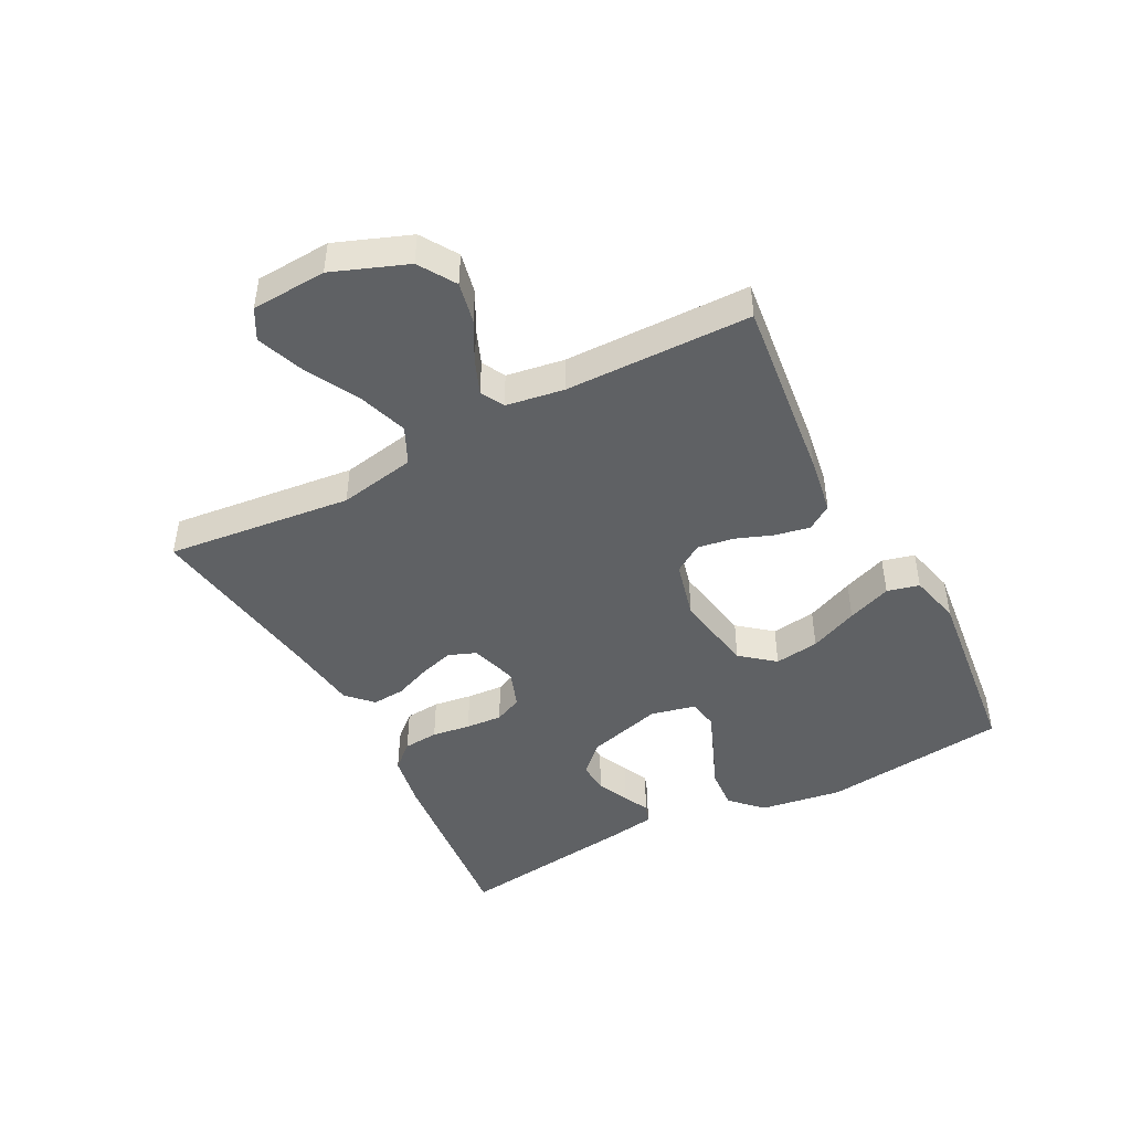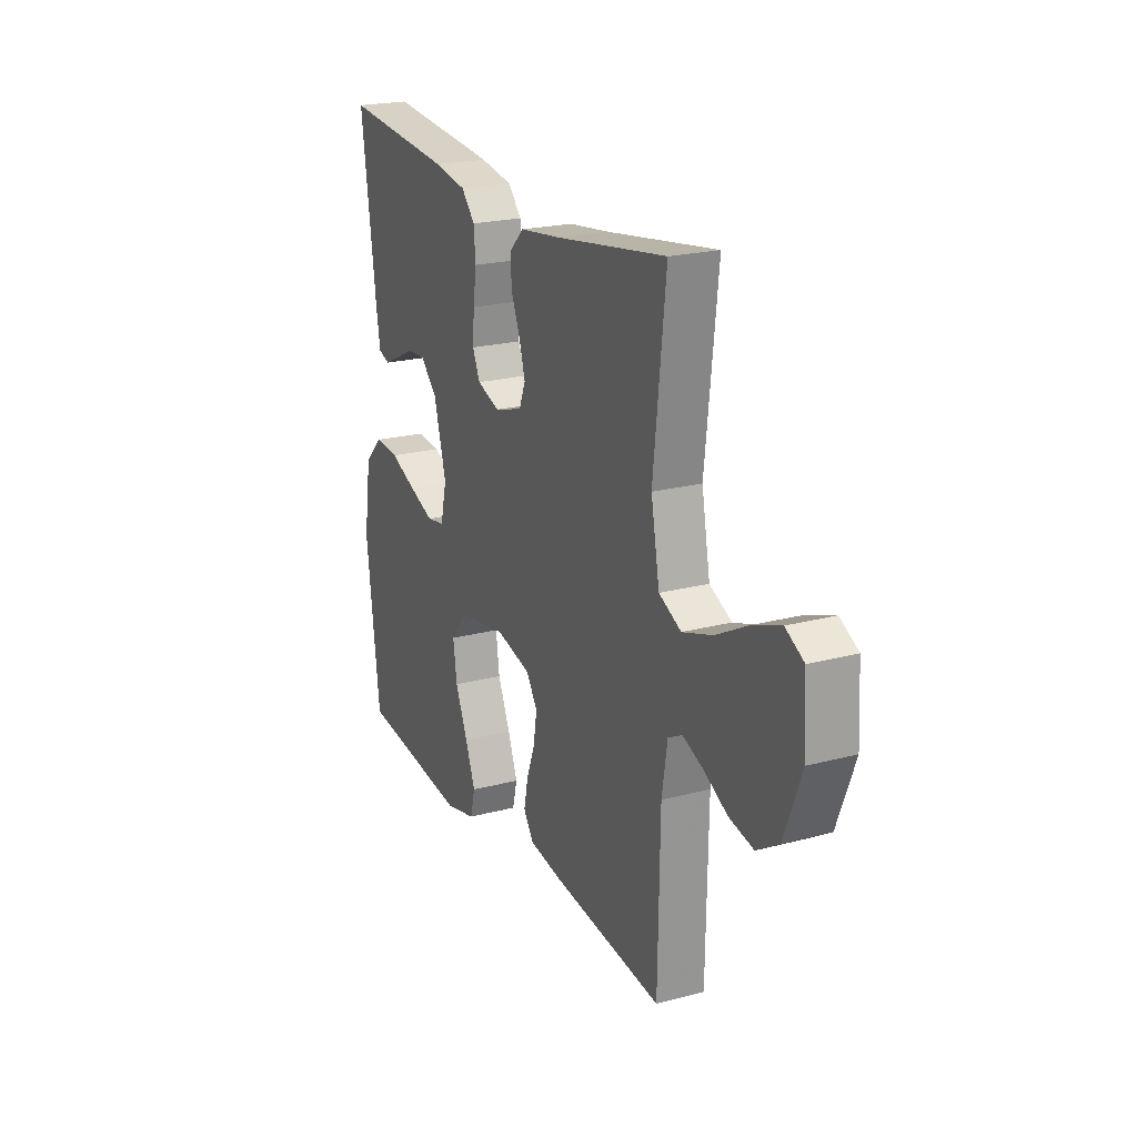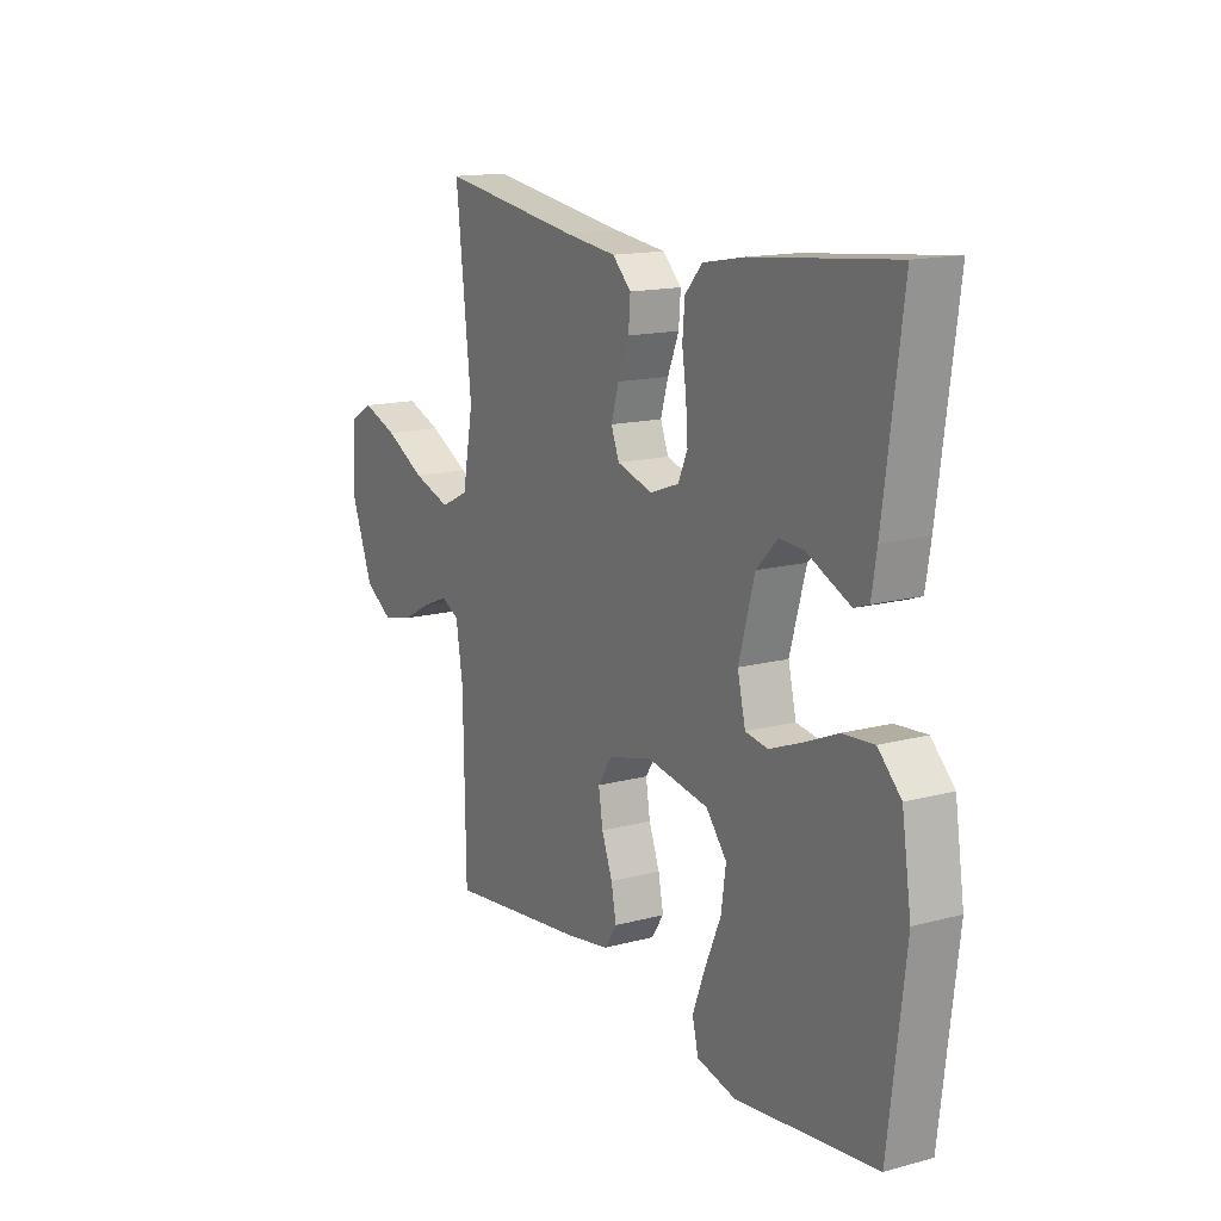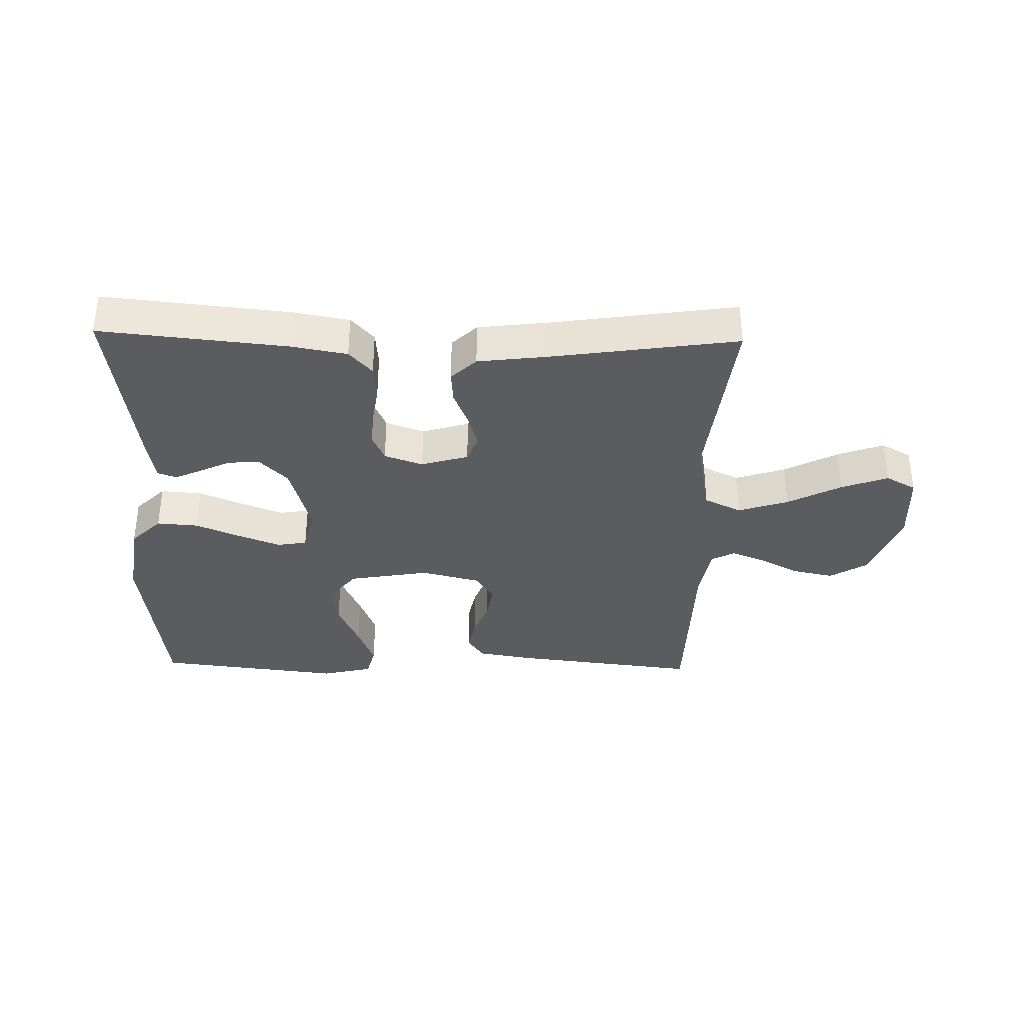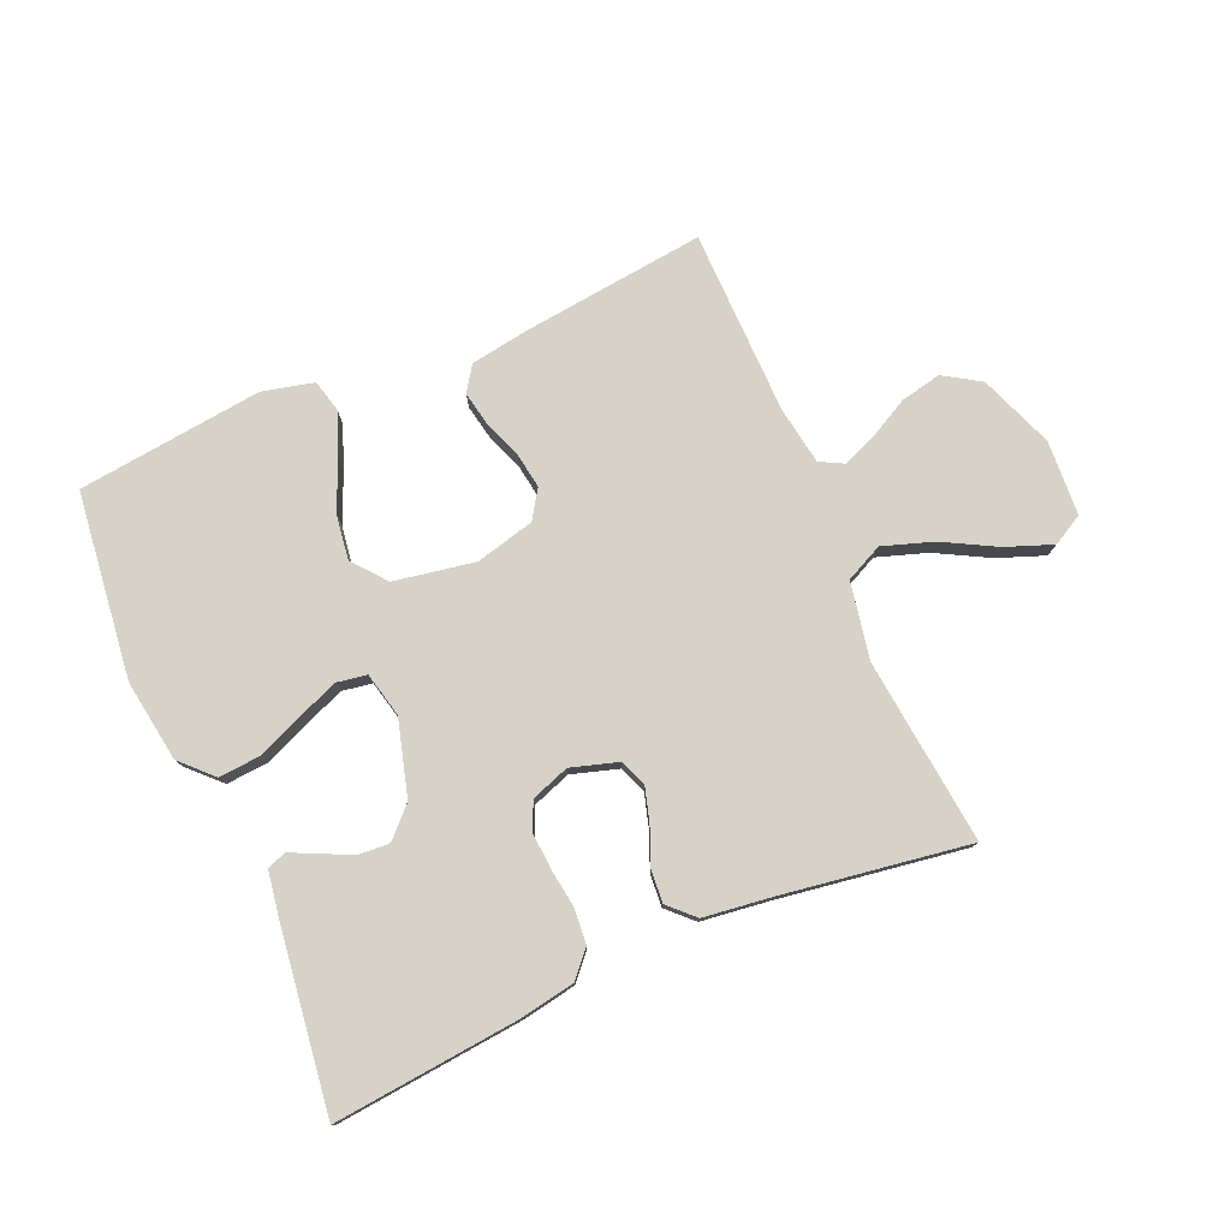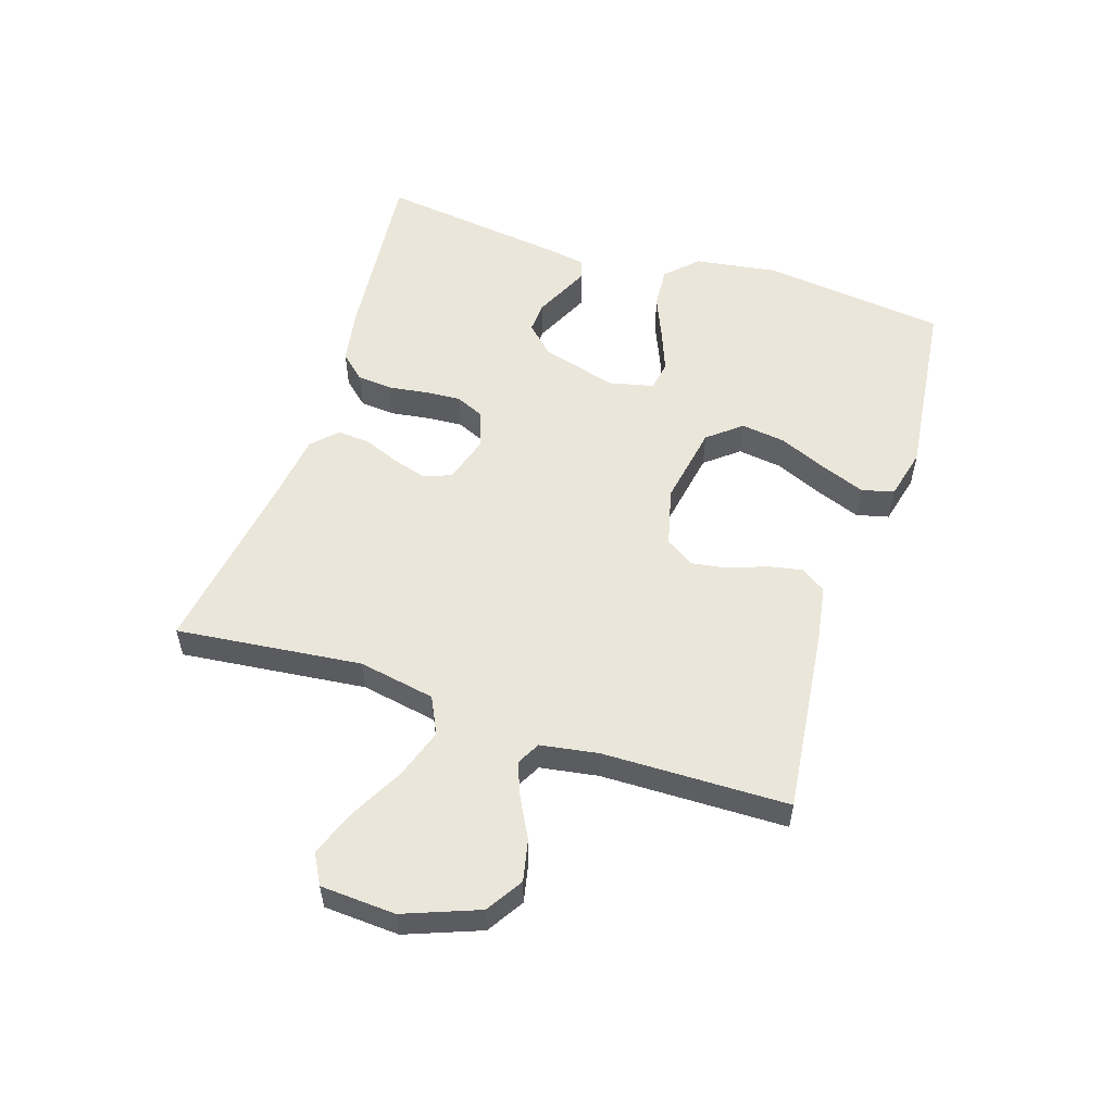
<metadata>
{"format":"obj","ext":"obj","renderer":"f3d","projection":"perspective","resolution":1024,"background":"white","views":[{"elev":-45.7,"azim":117.7,"up":"+Y"},{"elev":21.6,"azim":64.8,"up":"+Z"},{"elev":14.8,"azim":-120.1,"up":"+Z"},{"elev":-35.1,"azim":-1.4,"up":"+Y"},{"elev":78.0,"azim":-23.3,"up":"+Y"},{"elev":54.9,"azim":108.0,"up":"+Y"}]}
</metadata>
<code>
v 0.5 0.07 -0.5
v 0.2 0.07 -0.465
v 0.109 0.07 -0.45
v 0.082 0.07 -0.41
v 0.093 0.07 -0.354
v 0.116 0.07 -0.293
v 0.125 0.07 -0.235
v 0.095 0.07 -0.189
v 0 0.07 -0.165
v -0.131 0.07 -0.188
v -0.175 0.07 -0.242
v -0.165 0.07 -0.314
v -0.131 0.07 -0.392
v -0.104 0.07 -0.463
v -0.117 0.07 -0.515
v -0.2 0.07 -0.535
v -0.5 0.07 -0.5
v -0.536 0.07 -0.2
v -0.516 0.07 -0.067
v -0.467 0.07 -0.018
v -0.4 0.07 -0.023
v -0.327 0.07 -0.054
v -0.26 0.07 -0.08
v -0.212 0.07 -0.072
v -0.195 0.07 0
v -0.229 0.07 0.122
v -0.274 0.07 0.168
v -0.325 0.07 0.165
v -0.375 0.07 0.141
v -0.418 0.07 0.121
v -0.449 0.07 0.132
v -0.46 0.07 0.2
v -0.5 0.07 0.5
v -0.2 0.07 0.47
v -0.111 0.07 0.454
v -0.074 0.07 0.413
v -0.069 0.07 0.356
v -0.078 0.07 0.294
v -0.082 0.07 0.235
v -0.062 0.07 0.19
v 0 0.07 0.168
v 0.076 0.07 0.191
v 0.093 0.07 0.235
v 0.077 0.07 0.29
v 0.053 0.07 0.349
v 0.049 0.07 0.402
v 0.089 0.07 0.441
v 0.2 0.07 0.455
v 0.5 0.07 0.5
v 0.467 0.07 0.2
v 0.49 0.07 0.076
v 0.55 0.07 0.047
v 0.631 0.07 0.074
v 0.717 0.07 0.12
v 0.792 0.07 0.148
v 0.841 0.07 0.121
v 0.848 0.07 0
v 0.802 0.07 -0.12
v 0.743 0.07 -0.157
v 0.677 0.07 -0.143
v 0.613 0.07 -0.109
v 0.558 0.07 -0.087
v 0.52 0.07 -0.107
v 0.505 0.07 -0.2
v 0.5 0 -0.5
v 0.2 0 -0.465
v 0.109 0 -0.45
v 0.082 0 -0.41
v 0.093 0 -0.354
v 0.116 0 -0.293
v 0.125 0 -0.235
v 0.095 0 -0.189
v 0 0 -0.165
v -0.131 0 -0.188
v -0.175 0 -0.242
v -0.165 0 -0.314
v -0.131 0 -0.392
v -0.104 0 -0.463
v -0.117 0 -0.515
v -0.2 0 -0.535
v -0.5 0 -0.5
v -0.536 0 -0.2
v -0.516 0 -0.067
v -0.467 0 -0.018
v -0.4 0 -0.023
v -0.327 0 -0.054
v -0.26 0 -0.08
v -0.212 0 -0.072
v -0.195 0 0
v -0.229 0 0.122
v -0.274 0 0.168
v -0.325 0 0.165
v -0.375 0 0.141
v -0.418 0 0.121
v -0.449 0 0.132
v -0.46 0 0.2
v -0.5 0 0.5
v -0.2 0 0.47
v -0.111 0 0.454
v -0.074 0 0.413
v -0.069 0 0.356
v -0.078 0 0.294
v -0.082 0 0.235
v -0.062 0 0.19
v 0 0 0.168
v 0.076 0 0.191
v 0.093 0 0.235
v 0.077 0 0.29
v 0.053 0 0.349
v 0.049 0 0.402
v 0.089 0 0.441
v 0.2 0 0.455
v 0.5 0 0.5
v 0.467 0 0.2
v 0.49 0 0.076
v 0.55 0 0.047
v 0.631 0 0.074
v 0.717 0 0.12
v 0.792 0 0.148
v 0.841 0 0.121
v 0.848 0 0
v 0.802 0 -0.12
v 0.743 0 -0.157
v 0.677 0 -0.143
v 0.613 0 -0.109
v 0.558 0 -0.087
v 0.52 0 -0.107
v 0.505 0 -0.2
f 59 60 61
f 58 59 61
f 57 58 61
f 56 57 61
f 55 56 61
f 54 55 61
f 53 54 61
f 52 53 61 62
f 51 52 62 63
f 48 49 50
f 51 63 64
f 50 51 64
f 48 50 64
f 47 48 64
f 46 47 64
f 45 46 64
f 44 45 64
f 36 37 38
f 35 36 38
f 34 35 38
f 33 34 38
f 32 33 38
f 31 32 38
f 30 31 38
f 29 30 38
f 28 29 38
f 27 28 38 39
f 26 27 39 40
f 20 21 22
f 19 20 22
f 18 19 22
f 17 18 22
f 16 17 22
f 15 16 22
f 14 15 22
f 13 14 22
f 12 13 22
f 11 12 22 23
f 10 11 23 24
f 4 5 6
f 3 4 6
f 2 3 6
f 1 2 6
f 64 1 6
f 64 6 7
f 43 44 64
f 64 7 8
f 43 64 8
f 42 43 8
f 41 42 8 9
f 41 9 10
f 40 41 10
f 26 40 10
f 25 26 10
f 10 24 25
f 125 124 123
f 125 123 122
f 125 122 121
f 125 121 120
f 125 120 119
f 125 119 118
f 125 118 117
f 126 125 117 116
f 127 126 116 115
f 114 113 112
f 128 127 115
f 128 115 114
f 128 114 112
f 128 112 111
f 128 111 110
f 128 110 109
f 128 109 108
f 102 101 100
f 102 100 99
f 102 99 98
f 102 98 97
f 102 97 96
f 102 96 95
f 102 95 94
f 102 94 93
f 102 93 92
f 103 102 92 91
f 104 103 91 90
f 86 85 84
f 86 84 83
f 86 83 82
f 86 82 81
f 86 81 80
f 86 80 79
f 86 79 78
f 86 78 77
f 86 77 76
f 87 86 76 75
f 88 87 75 74
f 70 69 68
f 70 68 67
f 70 67 66
f 70 66 65
f 70 65 128
f 71 70 128
f 128 108 107
f 72 71 128
f 72 128 107
f 72 107 106
f 73 72 106 105
f 74 73 105
f 74 105 104
f 74 104 90
f 74 90 89
f 89 88 74
f 1 65 66 2
f 2 66 67 3
f 3 67 68 4
f 4 68 69 5
f 5 69 70 6
f 6 70 71 7
f 7 71 72 8
f 8 72 73 9
f 9 73 74 10
f 10 74 75 11
f 11 75 76 12
f 12 76 77 13
f 13 77 78 14
f 14 78 79 15
f 15 79 80 16
f 16 80 81 17
f 17 81 82 18
f 18 82 83 19
f 19 83 84 20
f 20 84 85 21
f 21 85 86 22
f 22 86 87 23
f 23 87 88 24
f 24 88 89 25
f 25 89 90 26
f 26 90 91 27
f 27 91 92 28
f 28 92 93 29
f 29 93 94 30
f 30 94 95 31
f 31 95 96 32
f 32 96 97 33
f 33 97 98 34
f 34 98 99 35
f 35 99 100 36
f 36 100 101 37
f 37 101 102 38
f 38 102 103 39
f 39 103 104 40
f 40 104 105 41
f 41 105 106 42
f 42 106 107 43
f 43 107 108 44
f 44 108 109 45
f 45 109 110 46
f 46 110 111 47
f 47 111 112 48
f 48 112 113 49
f 49 113 114 50
f 50 114 115 51
f 51 115 116 52
f 52 116 117 53
f 53 117 118 54
f 54 118 119 55
f 55 119 120 56
f 56 120 121 57
f 57 121 122 58
f 58 122 123 59
f 59 123 124 60
f 60 124 125 61
f 61 125 126 62
f 62 126 127 63
f 63 127 128 64
f 64 128 65 1

</code>
